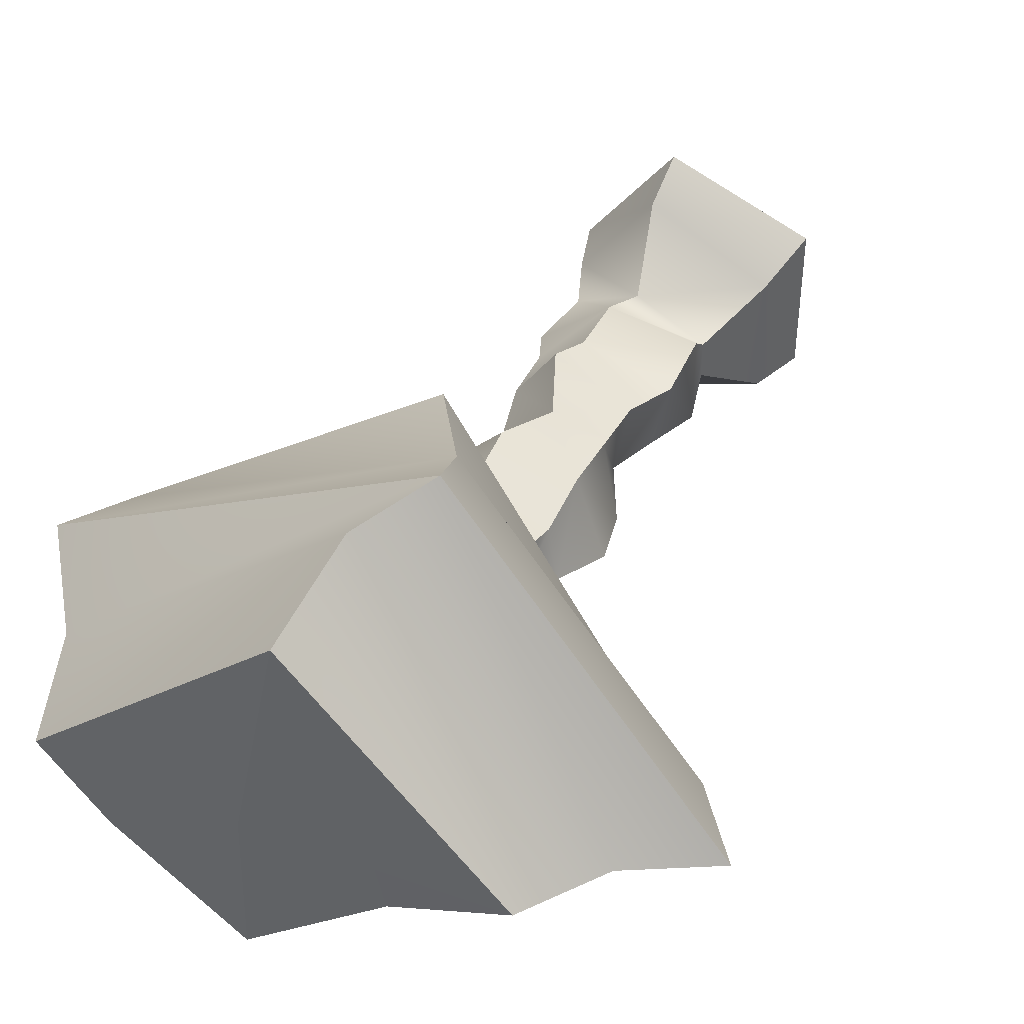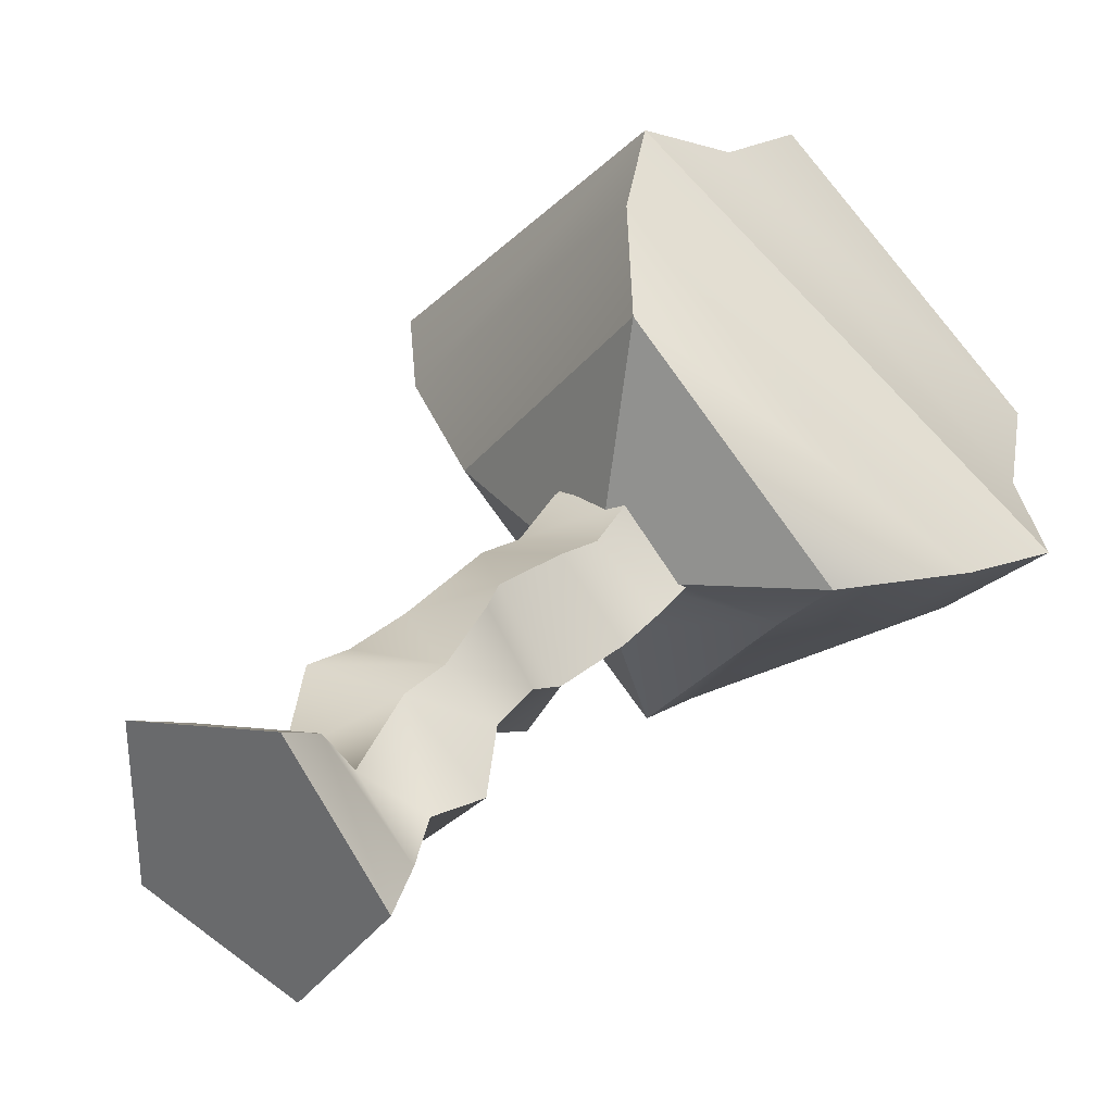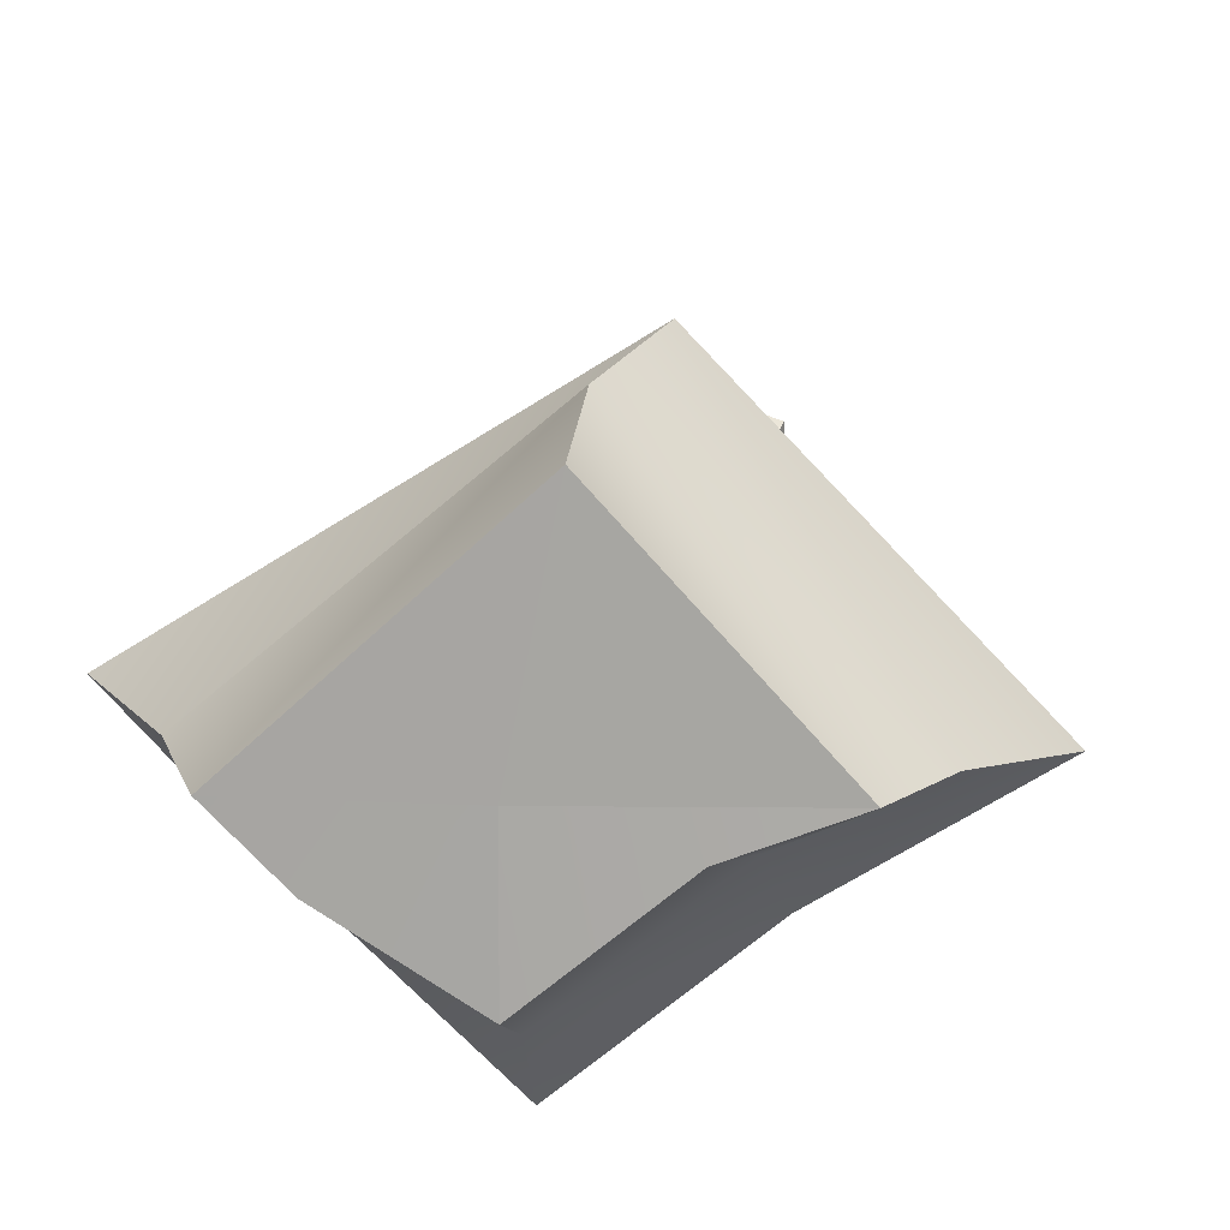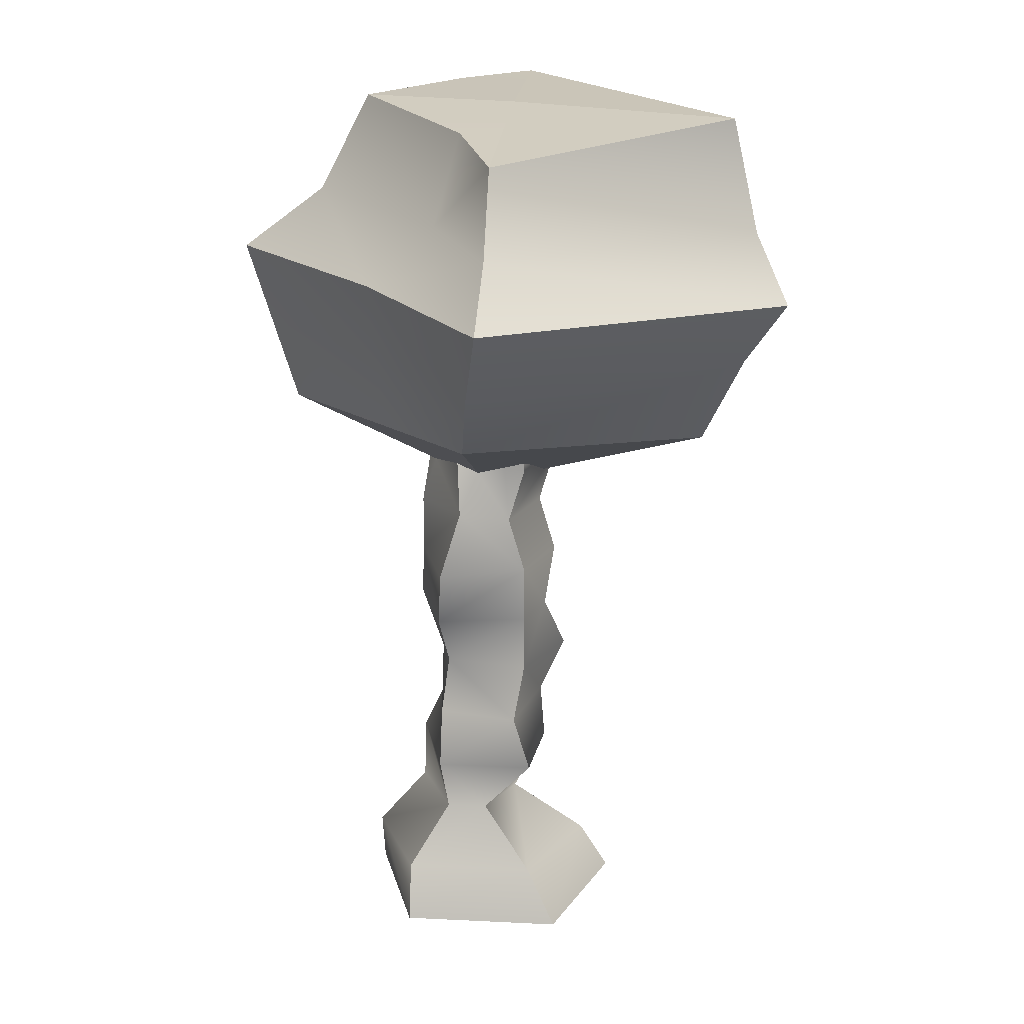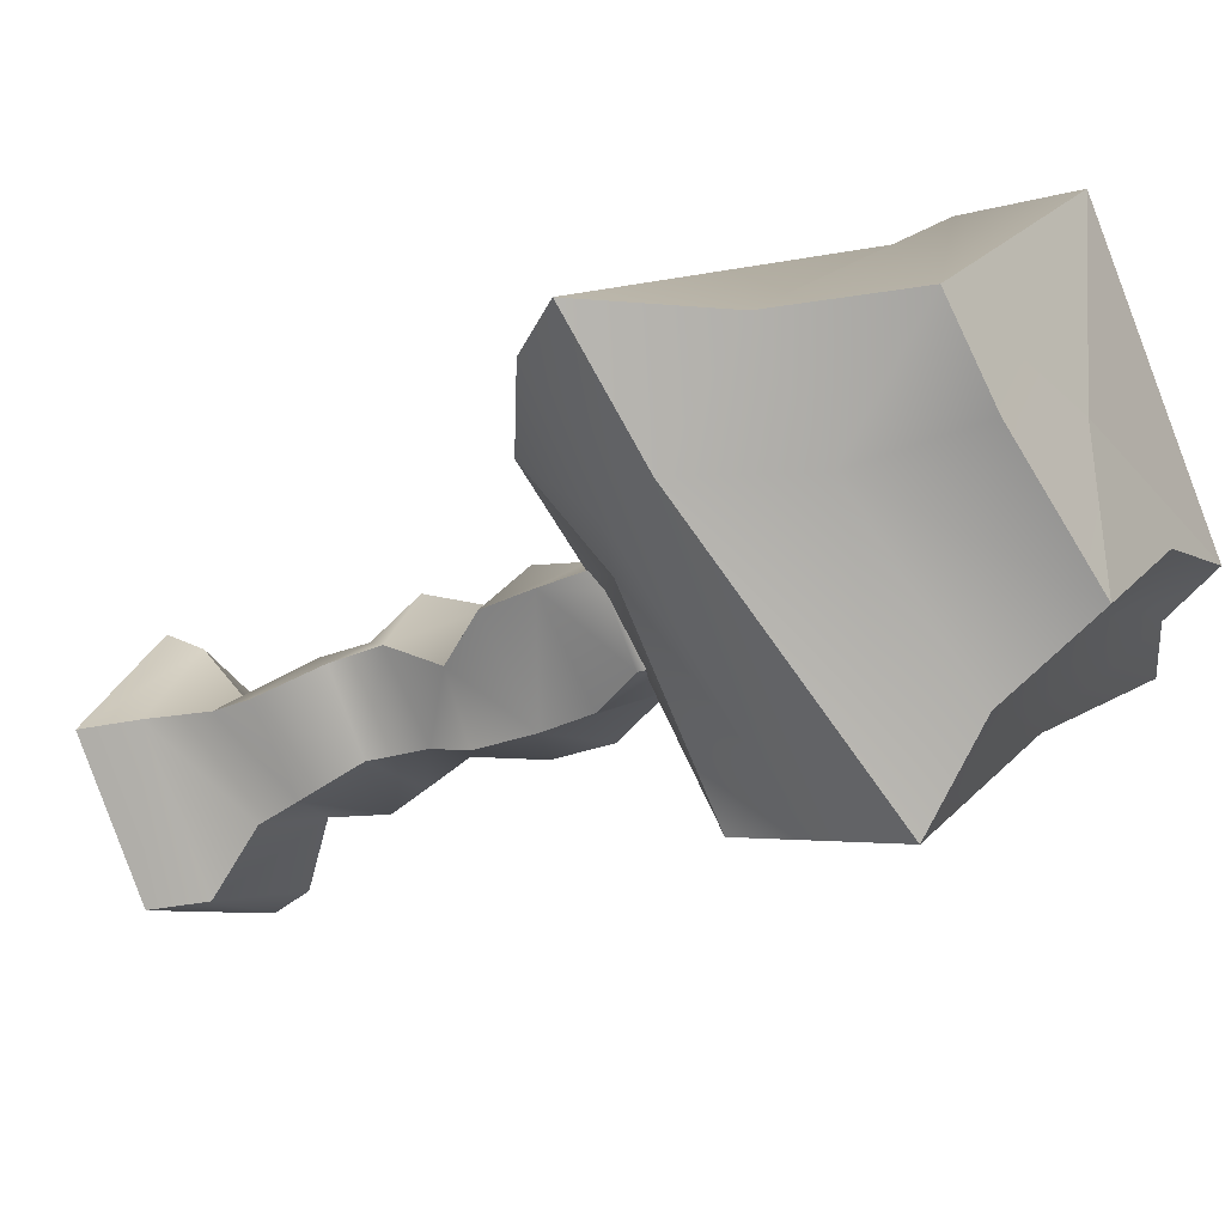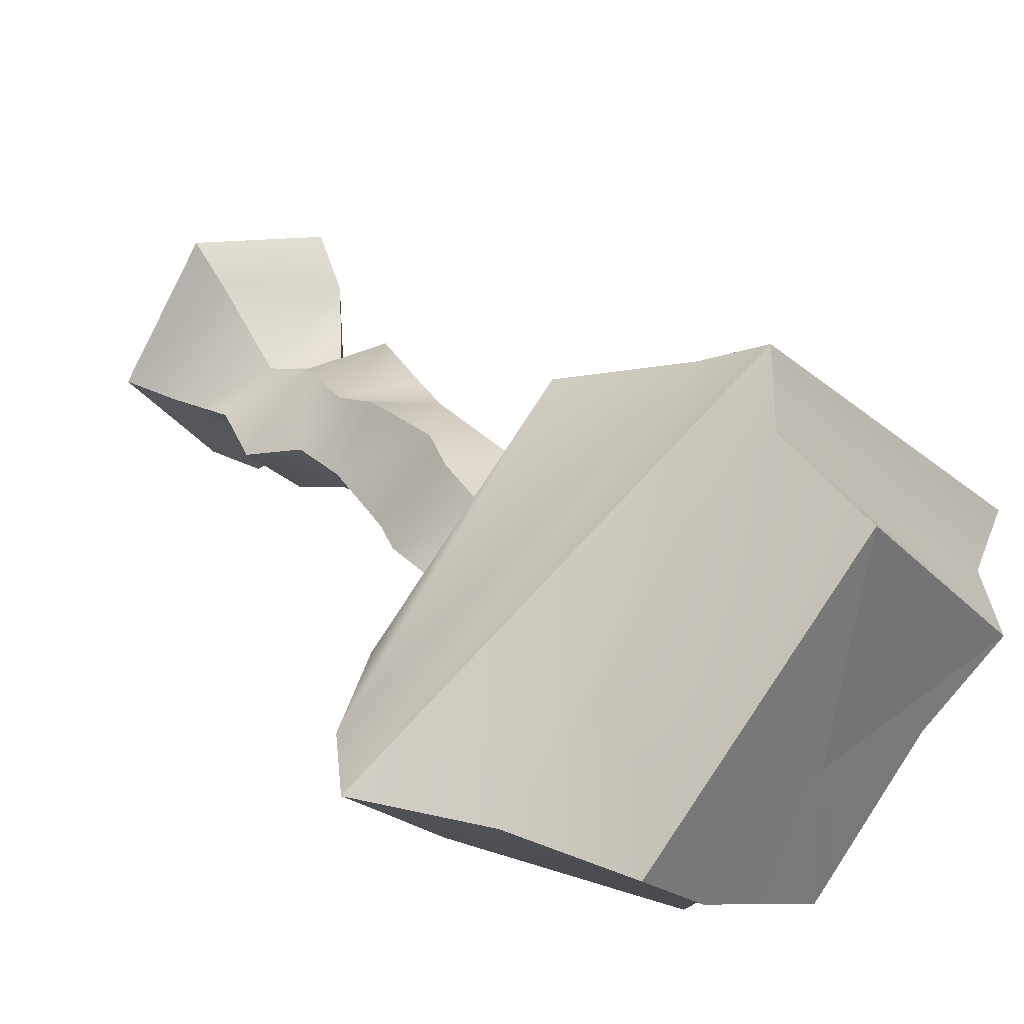
<metadata>
{"format":"obj","ext":"obj","renderer":"f3d","projection":"perspective","resolution":1024,"background":"white","views":[{"elev":43.9,"azim":-151.6,"up":"+Z"},{"elev":32.5,"azim":33.2,"up":"+Z"},{"elev":16.6,"azim":-173.0,"up":"+Z"},{"elev":18.5,"azim":-84.5,"up":"+Y"},{"elev":-28.8,"azim":127.5,"up":"+Z"},{"elev":36.7,"azim":141.3,"up":"+Z"}]}
</metadata>
<code>
g default
v 3.7 4.103 -9.877
v 5.037 4.804 -11.25
v 3.7 4.735 -10.02
v 5.314 4.168 -11.25
v 3.939 4.776 -11.25
v 4.846 4.203 -11.72
v 4.663 4.804 -11.63
v 5.758 3.609 -11.2
v 3.429 3.76 -9.7
v 5.23 3.667 -11.73
v 5.532 3.258 -11.2
v 3.548 3.409 -9.926
v 2.602 4.636 -11.25
v 3.939 4.804 -12.08
v 5.081 3.284 -11.68
v 3.939 2.847 -10.15
v 3.939 4.271 -12.35
v 5.037 2.847 -11.25
v 2.325 4.205 -11.25
v 3.204 4.712 -11.47
v 3.939 3.929 -12.81
v 4.663 3.049 -11.69
v 2.221 3.487 -11.34
v 3.939 3.487 -12.67
v 3.052 4.235 -11.6
v 2.84 3.041 -11.43
v 1.876 3.929 -11.25
v 4.026 2.657 -11.04
v 4.026 2.417 -11.11
v 2.954 3.929 -11.95
v 4.369 2.113 -11.39
v 4.369 2.417 -11.39
v 3.592 2.764 -11.16
v 3.592 2.722 -11.16
v 3.704 2.722 -11.12
v 4.026 2.113 -11.02
v 3.592 2.737 -11.27
v 3.939 3.041 -12.53
v 4.076 2.765 -11.76
v 4.084 2.722 -11.76
v 4.027 2.728 -11.73
v 3.959 2.417 -11.8
v 4.224 1.808 -11.49
v 3.144 3.487 -11.94
v 3.592 2.113 -11.16
v 3.893 1.808 -11.06
v 3.959 2.113 -11.8
v 3.335 3.041 -11.92
v 3.513 2.467 -11.53
v 3.592 2.417 -11.25
v 4.038 1.504 -10.96
v 4.274 1.504 -11.31
v 3.592 1.808 -11.16
v 4.026 1.199 -11.1
v 3.592 1.504 -11.16
v 3.424 2.113 -11.63
v 4.038 1.808 -11.82
v 3.949 1.504 -11.68
v 4.293 1.199 -11.31
v 4.026 1.199 -11.68
v 4.026 0.8949 -11.07
v 4.441 0.8949 -11.45
v 3.503 1.808 -11.65
v 3.678 1.504 -11.61
v 3.503 1.199 -11.21
v 3.503 0.8949 -11.12
v 4.026 0.5391 -11.25
v 4.369 0.5904 -11.39
v 4.11 0.8949 -11.82
v 3.61 1.199 -11.65
v 4.503 0.2859 -11.39
v 4.1 0.2347 -10.85
v 4.608 -0.01852 -11.39
v 4.1 -0.01852 -10.69
v 3.592 0.5904 -11.39
v 4.038 0.5904 -11.82
v 3.503 0.8949 -11.65
v 3.372 0.2859 -11.11
v 3.277 -0.01852 -10.95
v 3.906 -0.01852 -11.39
v 3.592 0.5904 -11.61
v 3.994 0.2859 -12.09
v 4.1 -0.01852 -12.09
v 3.372 0.2859 -11.82
v 3.277 -0.01852 -11.82
v 4.355 2.679 -11.39
v 4.291 2.722 -11.47
v 3.588 2.755 -11.55
v 4.33 2.651 -11.37
v 3.592 2.7 -11.43
v 3.939 2.672 -11.71
v 3.939 2.627 -11.07
g Tree1
f 3 1 2
f 2 1 4
f 3 2 5
f 4 6 2
f 2 6 7
f 2 7 5
f 5 7 14
f 8 4 9
f 9 4 1
f 8 10 4
f 4 10 6
f 8 11 10
f 10 11 15
f 11 8 12
f 12 8 9
f 3 13 1
f 1 13 19
f 13 3 5
f 12 16 11
f 11 16 18
f 7 6 14
f 14 6 17
f 11 18 15
f 15 18 22
f 1 19 9
f 9 19 27
f 14 20 5
f 5 20 13
f 10 21 6
f 6 21 17
f 20 14 25
f 25 14 17
f 12 9 23
f 23 9 27
f 15 24 10
f 10 24 21
f 20 25 13
f 13 25 19
f 16 12 26
f 26 12 23
f 15 22 24
f 24 22 38
f 86 89 32
f 28 29 89
f 29 32 89
f 25 17 30
f 30 17 21
f 25 30 19
f 19 30 27
f 32 29 31
f 31 29 36
f 33 34 35
f 37 34 33
f 39 40 41
f 42 40 32
f 86 32 87
f 32 40 87
f 31 36 43
f 43 36 46
f 30 21 44
f 44 21 24
f 36 45 46
f 46 45 53
f 44 23 30
f 30 23 27
f 31 43 47
f 47 43 57
f 44 24 48
f 48 24 38
f 50 49 45
f 45 49 56
f 51 52 46
f 46 52 43
f 48 26 44
f 44 26 23
f 42 47 49
f 49 47 56
f 51 54 52
f 52 54 59
f 51 46 55
f 55 46 53
f 52 58 43
f 43 58 57
f 53 45 63
f 63 45 56
f 51 55 54
f 54 55 65
f 59 60 52
f 52 60 58
f 54 61 59
f 59 61 62
f 55 53 64
f 64 53 63
f 59 62 60
f 60 62 69
f 58 64 57
f 57 64 63
f 61 54 66
f 66 54 65
f 62 61 68
f 68 61 67
f 55 64 65
f 65 64 70
f 62 68 69
f 69 68 76
f 64 58 70
f 70 58 60
f 68 67 71
f 71 67 72
f 71 72 73
f 73 72 74
f 67 61 75
f 75 61 66
f 68 71 76
f 76 71 82
f 66 65 77
f 77 65 70
f 69 77 60
f 60 77 70
f 72 67 78
f 78 67 75
f 74 72 79
f 79 72 78
f 73 74 80
f 76 81 69
f 69 81 77
f 74 79 80
f 83 73 80
f 76 82 81
f 81 82 84
f 79 85 80
f 85 83 80
f 83 85 82
f 82 85 84
f 87 40 39
f 36 29 45
f 45 29 50
f 31 47 32
f 32 47 42
f 88 49 90
f 49 50 90
f 90 50 37
f 50 34 37
f 40 42 41
f 41 42 91
f 42 49 91
f 49 88 91
f 57 63 47
f 47 63 56
f 81 75 77
f 77 75 66
f 73 83 71
f 71 83 82
f 78 75 84
f 84 75 81
f 79 78 85
f 85 78 84
f 18 16 89
f 92 28 16
f 16 28 89
f 89 86 18
f 18 86 22
f 91 38 41
f 41 38 39
f 38 22 39
f 86 87 22
f 22 87 39
f 28 92 29
f 29 92 50
f 92 35 50
f 50 35 34
f 90 37 26
f 37 33 26
f 26 33 16
f 33 35 16
f 16 35 92
f 26 48 90
f 90 48 88
f 38 91 48
f 48 91 88

</code>
